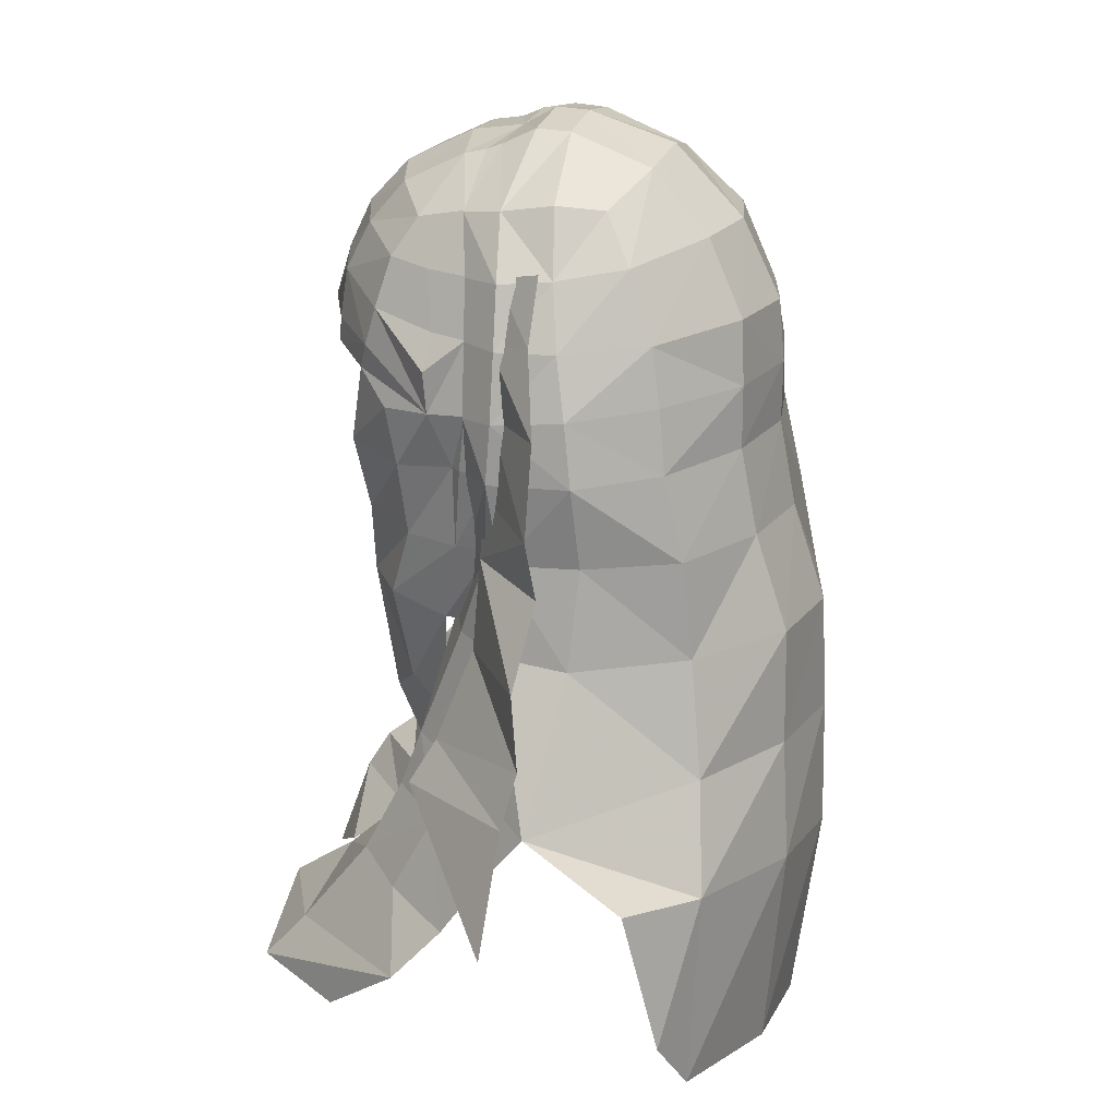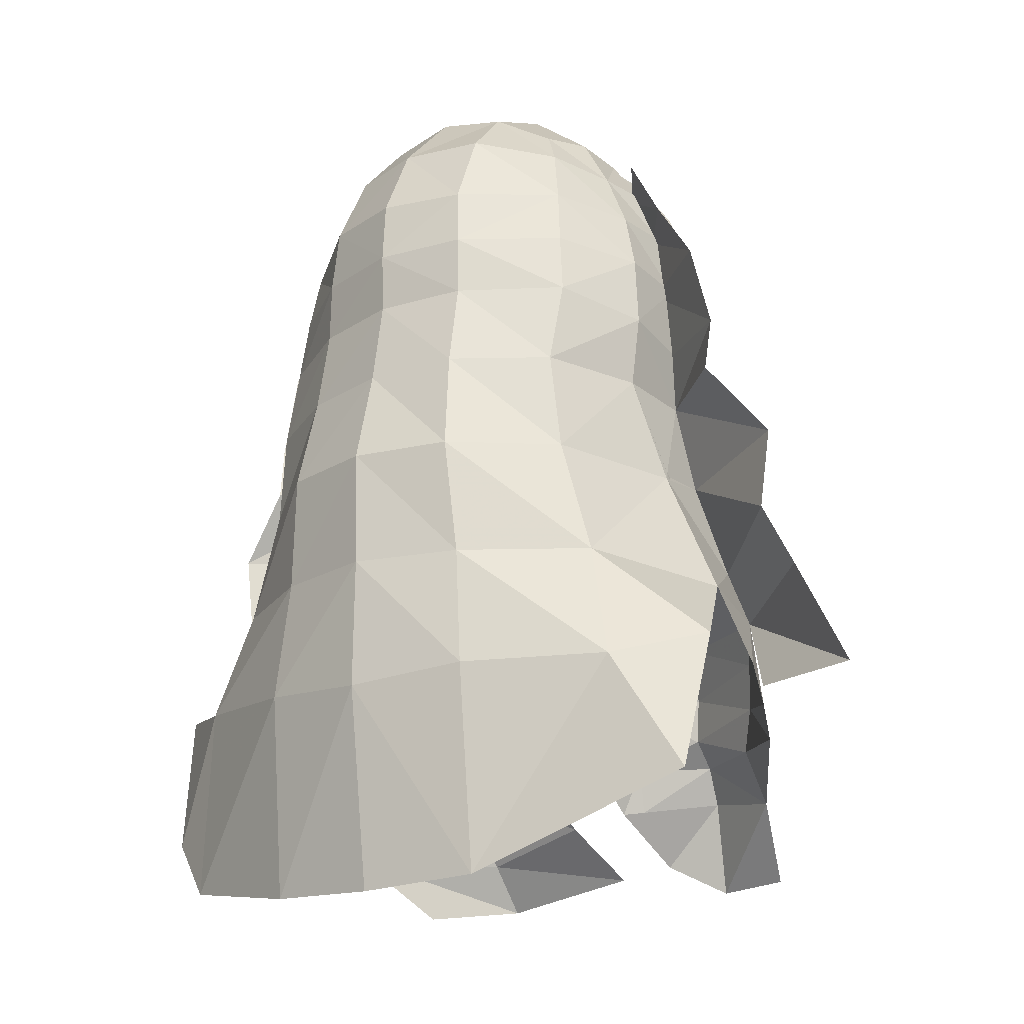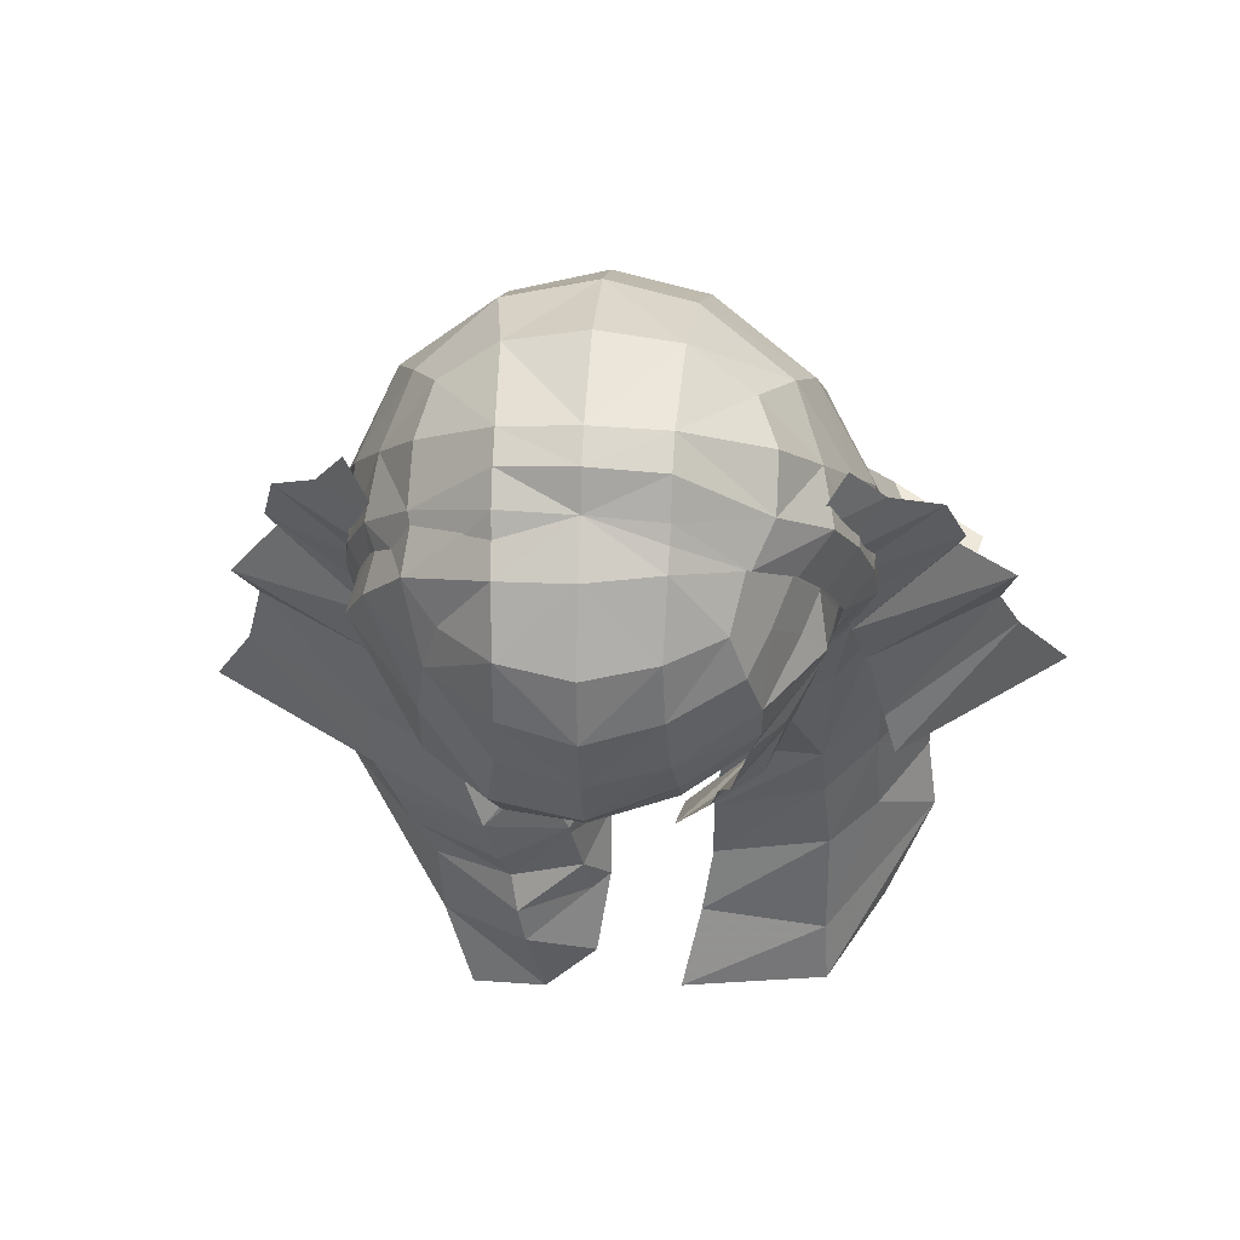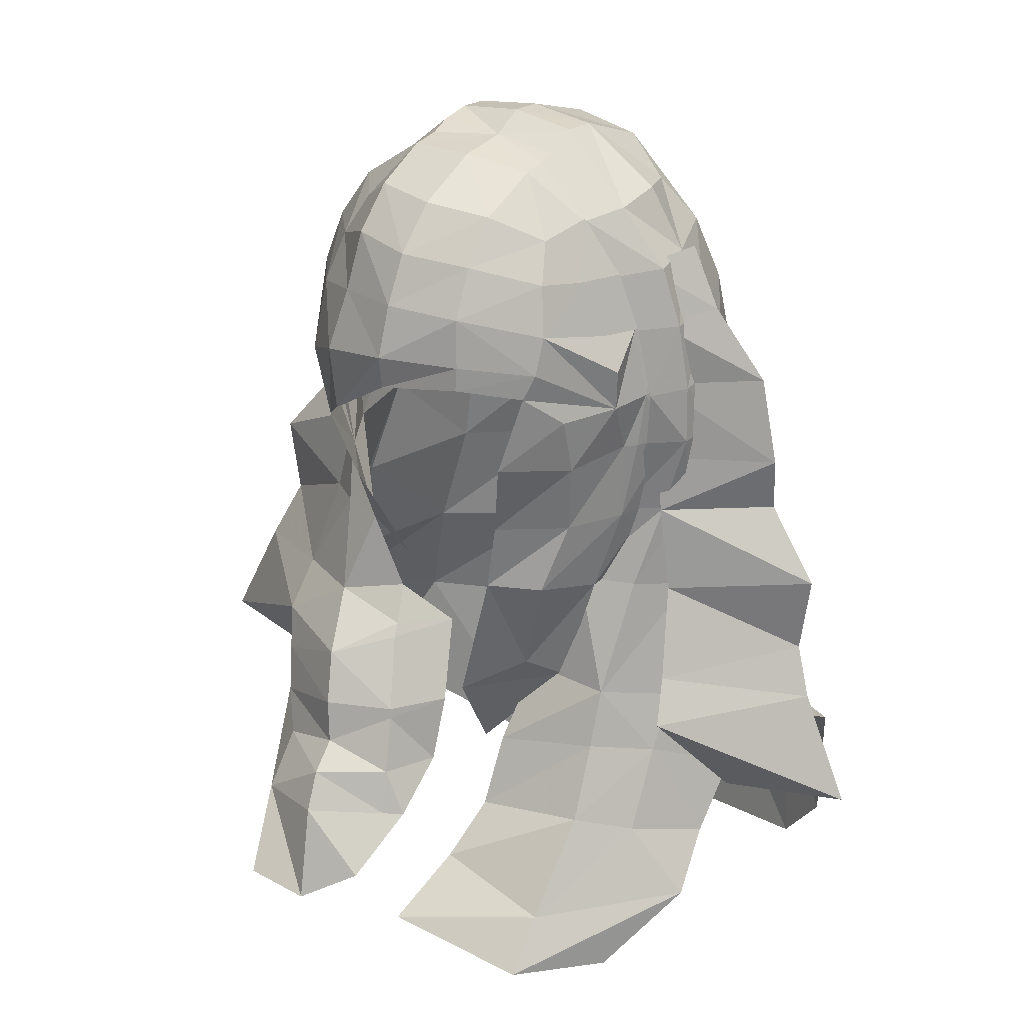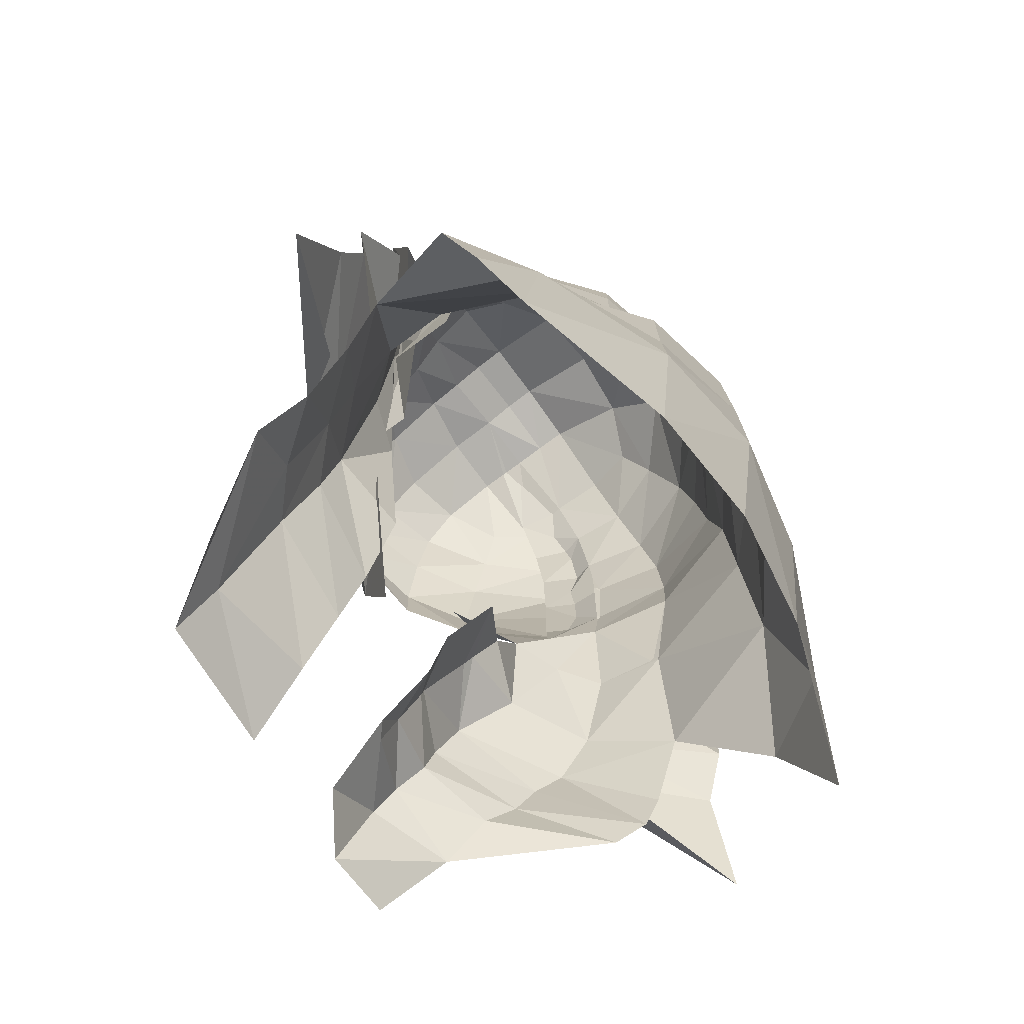
<metadata>
{"format":"obj","ext":"obj","renderer":"f3d","projection":"perspective","resolution":1024,"background":"white","views":[{"elev":19.9,"azim":102.5,"up":"+Z"},{"elev":-19.6,"azim":-145.6,"up":"+Z"},{"elev":-14.3,"azim":4.3,"up":"+Y"},{"elev":26.3,"azim":33.0,"up":"+Z"},{"elev":-73.1,"azim":122.8,"up":"+Z"}]}
</metadata>
<code>
g common_hair_female_2031
v 2.568 0.9326 82.98
v 1.559 1.544 83.55
v 1.423 0.04714 84.12
v 2.863 0.06202 83.09
v 3.679 2.552 76.99
v 3.67 2.205 78.58
v 4.422 0.688 78.45
v 4.212 0.8196 76.93
v 3.494 0.1797 81.9
v 3.107 1.443 82.1
v 1.992 3.621 77.04
v 1.977 3.309 78.65
v 1.681 2.594 82.4
v 4.291 0.5466 79.6
v 3.548 2.08 79.76
v 3.41 1.911 80.82
v 3.967 0.3415 80.72
v 1.951 3.306 79.8
v 1.833 3.251 80.98
v 0.2186 1.716 83.77
v 0.1464 0.1068 84.29
v 0.2265 4.076 77.08
v 0.238 3.773 78.69
v 0.2608 2.986 82.47
v 0.258 3.795 79.84
v 0.2722 3.695 81.01
v 1.34 -1.231 83.84
v 1.315 -1.525 83.72
v 2.437 -1.675 82.82
v 2.808 -0.9149 82.94
v 4.304 -0.8584 78.4
v 3.693 -1.356 78.39
v 3.194 -1.452 76.88
v 3.904 -0.9721 76.88
v 3.644 -0.7947 81.83
v 3.096 -1.493 81.79
v 4.014 -0.7686 80.72
v 3.481 -1.428 80.74
v 3.771 -1.392 79.43
v 4.247 -0.7838 79.48
v 4.449 0.6442 75.05
v 3.634 2.749 75.16
v 1.959 4.219 75.18
v 0.1207 4.676 75.21
v 2.531 -1.857 75.34
v 3.585 -1.517 75.33
v 1.069 -4.505 69.58
v 3.34 -4.784 69.05
v 3.45 -3.473 70.72
v 1.335 -3.586 70.46
v 4.344 -0.6624 75.18
v 4.191 -0.6308 76.89
v 1.384 -0.5971 84.14
v 0.07983 -1.118 83.97
v 0.116 -0.5115 84.32
v 5.726 0.1042 72.3
v 4.027 2.999 73.01
v 2.002 4.247 73
v -0.000309 4.757 73
v 4.426 -1.328 72.94
v 4.343 -1.903 71.89
v 5.462 -0.6494 71.35
v 1.397 -3.003 71.74
v 3.376 -2.773 72.09
v 3.365 -2.377 73.17
v 1.666 -2.201 73.19
v 2.215 4.39 70.75
v -0.000307 4.799 70.56
v 4.781 3.193 71.03
v 6.022 2.643 68.57
v 5.116 3.038 67.43
v 6.35 2.034 71.31
v 2.215 4.025 66.9
v -0.000306 4.281 66.78
v 0.6339 -5.795 68.62
v 3.34 -5.601 68.14
v 4.486 -3.953 67.88
v 5.422 -2.465 69.09
v 4.356 -2.698 70.4
v 5.312 -1.539 70.08
v -2.17 1.295 82.94
v -2.448 0.3304 83.1
v -1.135 0.1765 84.12
v -1.141 1.683 83.49
v -3.226 2.898 77.11
v -3.933 0.986 77.05
v -4.085 0.9541 78.4
v -3.334 2.594 78.7
v -3.121 0.5111 82.01
v -2.593 1.729 82.19
v -1.511 3.606 78.71
v -1.568 3.96 77.1
v -1.308 2.743 82.45
v -3.99 0.9047 79.72
v -3.678 0.7245 80.85
v -3.003 2.231 80.99
v -3.186 2.452 79.87
v -1.327 3.392 80.98
v -1.471 3.574 79.86
v -2.339 -1.692 82.87
v -1.201 -1.521 83.84
v -1.182 -1.034 84.06
v -2.535 -0.7057 83
v -3.233 -1.639 76.82
v -3.417 -1.775 77.97
v -4.063 -0.6172 78.11
v -3.945 -0.6752 77.01
v -3.333 -0.5574 81.94
v -2.918 -1.681 81.9
v -3.408 -1.764 79.61
v -3.223 -1.687 80.85
v -3.763 -0.5452 80.85
v -3.996 -0.5391 79.61
v -3.485 2.927 75.22
v -4.333 0.4199 75.11
v -1.738 4.312 75.21
v -3.455 -1.564 75.38
v -2.485 -1.986 75.38
v -0.6123 -3.81 69.58
v -0.5415 -2.757 70.47
v -1.048 -3.798 70.48
v -0.9457 -4.082 69.63
v -1.157 -0.4312 84.17
v -5.232 0.1042 72.79
v -4.55 -1.56 73.61
v -4.21 -0.9368 75.3
v -4.128 2.906 73.01
v -1.983 4.244 73
v -6.023 1.844 71.31
v -4.781 3.423 70.75
v -2.216 4.433 70.75
v -2.216 4.025 66.9
v -2.173 -5.085 69.82
v -1.977 -5.693 68.05
v -0.9534 -5.099 68.62
v -3.744 -3.522 70.45
v -2.255 -4.655 70.51
v -2.323 -4.054 70.97
v -4.129 -3.068 71.19
v -4.334 -2.723 72.01
v -2.446 -3.911 71.8
v -2.628 -3.487 72.76
v -4.628 -2.264 72.72
v -3.026 -2.45 73.74
v -5.582 -0.9451 70.62
v -5.373 -1.539 70.08
v -0.5091 -2.342 71.74
v -0.8573 -1.525 73.19
v -1.557 -2.67 73.07
v -1.204 -3.362 71.76
v -1.184 -3.401 71.56
v -3.719 -4.388 69.53
v -3.34 -5.601 68.14
v -1.604 -2.485 73.31
v -1.783 -2.011 73.98
v -6.023 2.892 68.57
v -5.568 -0.6006 71.35
v 2.107 -2.593 82.63
v 2.358 -1.671 82.82
v 1.283 -1.934 83.63
v 1.17 -3.103 83.06
v 1.157 -3.779 82.27
v 2.328 -3.051 81.93
v 2.691 -2.287 81.82
v 3.017 -1.489 81.79
v -0.1637 -4.853 80.54
v 1.263 -4.349 80.47
v 1.191 -4.234 81.38
v -0.1328 -4.552 81.5
v 0.07983 -1.118 83.97
v 0.02918 -2.085 83.83
v 1.339 -1.23 83.79
v -0.04495 -3.359 83.21
v -0.09615 -4.117 82.41
v 2.651 -0.907 82.94
v 3.903 -0.8383 78.41
v 3.583 -1.516 78.39
v 3.348 -1.667 76.87
v 3.595 -0.9567 76.89
v 3.261 -0.7755 81.84
v 3.667 -0.7513 80.73
v 3.403 -1.424 80.74
v 3.668 -1.387 79.43
v 3.856 -0.7642 79.48
v 2.937 -1.98 75.34
v 2.972 -1.244 75.34
v 2.531 -3.315 81.01
v 3.123 -2.099 80.78
v 4.159 -0.6578 75.18
v 3.954 -0.3855 76.9
v 4.422 0.688 78.45
v 4.291 0.5466 79.6
v 3.967 0.3415 80.72
v 3.494 0.1797 81.9
v 2.863 0.06202 83.09
v 1.423 0.04714 84.12
v 1.382 -0.5933 84.02
v 0.1141 -0.5078 84.19
v -2.127 -2.381 82.7
v -1.234 -3.077 83.29
v -1.217 -2.011 83.8
v -2.633 -1.678 82.88
v -2.409 -2.814 82.01
v -3.337 -1.66 81.9
v -1.421 -4.103 81.42
v -1.644 -4.451 80.27
v -2.717 -3.53 79.75
v -2.607 -3.222 81.09
v -3.77 -1.66 80.86
v -3.705 -1.749 79.61
v -1.184 -1.031 83.94
v -1.315 -3.749 82.51
v -2.453 -0.7098 83
v -3.233 -1.639 76.82
v -3.569 -1.767 77.97
v -3.796 -0.6306 78.1
v -3.69 -0.688 77
v -3.054 -0.5714 81.94
v -3.447 -0.561 80.84
v -3.698 -0.554 79.6
v -3.455 -1.564 75.38
v -2.485 -1.986 75.38
v -3.933 0.986 77.05
v -4.336 0.2986 75.11
v -4.21 -0.9368 75.3
v -4.085 0.9541 78.4
v -3.99 0.9047 79.72
v -3.678 0.7245 80.85
v -3.121 0.5111 82.01
v -2.448 0.3304 83.1
v -1.135 0.1765 84.12
v -1.159 -0.4274 84.04
v -1.567 -4.368 79.02
v -0.1696 -4.761 79.91
v -2.459 -3.424 78.33
v 1.254 -4.384 80.02
v 2.305 -3.672 79.83
v 2.859 -3.087 79.26
v 3.443 -2.135 79.36
v 2.487 -3.527 80.3
v 2.907 -2.862 78.2
v 3.38 -1.696 78.38
v 1.936 -3.975 78.36
v 2.408 -3.138 75.56
v 2.756 -2.713 76.86
v 1.508 -3.709 75.67
v 1.698 -3.724 76.95
v -2.224 -2.852 76.78
v -1.122 -2.692 75.25
v 1.914 -2.911 73.69
v 2.349 -2.167 73.17
v 0.7629 -3.538 73
v 4.212 0.8196 76.93
v 4.265 0.6488 75.05
v 0.1464 0.1068 84.29
v 3.496 -2.189 80.14
v 0.8873 -2.863 71.58
v 3.733 -1.008 77.98
v 3.898 -1.068 76.88
v 5.744 0.1822 77.9
v 5.374 0.2257 79.55
v 4.443 -0.04882 80.94
v 3.657 -0.9169 80.72
v 3.647 -0.922 79.48
v 3.865 0.009108 82.1
v 3.208 -0.8851 81.84
v 4.446 -1.785 73.53
v 6.483 0.2075 73.96
v 4.165 -1.146 75.23
v 6.848 -0.01611 73.01
v 4.627 -2.264 72.72
v 6.702 0.16 75.48
v 7.832 -0.1802 70.96
v 5.581 -0.9451 70.98
v 5.671 0.3643 76.83
v -3.739 -0.6334 78.1
v -5.622 0.7517 78.08
v -3.945 -0.6752 77.01
v -5.195 0.7552 79.73
v -3.596 -0.5592 79.6
v -3.564 -0.5551 80.84
v -4.251 0.3867 81.09
v -3.078 -0.5702 81.94
v -3.633 0.3848 82.22
v -4.55 -1.56 73.61
v -4.21 -0.9368 75.3
v -6.477 0.5319 74.07
v -6.849 -0.01611 73.01
v -4.628 -2.264 72.72
v -6.674 0.4948 75.59
v -7.833 -0.1802 70.96
v -5.582 -0.9451 70.98
v -5.567 0.9274 77.02
f 1 2 3
f 3 4 1
f 5 6 7
f 7 8 5
f 9 10 1
f 1 4 9
f 5 11 12
f 12 6 5
f 10 13 2
f 2 1 10
f 14 15 16
f 16 17 14
f 16 15 18
f 18 19 16
f 2 20 21
f 21 3 2
f 11 22 23
f 23 12 11
f 24 20 2
f 2 13 24
f 25 26 19
f 19 18 25
f 6 15 14
f 14 7 6
f 18 15 6
f 6 12 18
f 25 18 12
f 12 23 25
f 27 28 29
f 29 30 27
f 31 32 33
f 33 34 31
f 35 30 29
f 29 36 35
f 37 38 39
f 39 40 37
f 31 40 39
f 39 32 31
f 8 41 42
f 42 5 8
f 22 11 43
f 43 44 22
f 34 33 45
f 45 46 34
f 11 5 42
f 42 43 11
f 35 36 38
f 38 37 35
f 17 16 10
f 10 9 17
f 16 19 13
f 13 10 16
f 19 26 24
f 24 13 19
f 47 48 49
f 49 50 47
f 46 51 52
f 52 34 46
f 31 34 52
f 52 7 31
f 7 14 40
f 40 31 7
f 40 14 17
f 17 37 40
f 37 17 9
f 9 35 37
f 9 4 30
f 30 35 9
f 3 53 30
f 30 4 3
f 54 27 53
f 53 55 54
f 41 56 57
f 57 42 41
f 43 42 57
f 57 58 43
f 44 43 58
f 58 59 44
f 60 61 62
f 62 56 60
f 63 64 65
f 65 66 63
f 67 68 59
f 59 58 67
f 69 67 58
f 58 57 69
f 70 71 69
f 69 72 70
f 73 74 68
f 68 67 73
f 71 73 67
f 67 69 71
f 75 76 48
f 48 47 75
f 76 77 78
f 78 48 76
f 61 79 80
f 80 62 61
f 50 49 64
f 64 63 50
f 81 82 83
f 83 84 81
f 85 86 87
f 87 88 85
f 89 82 81
f 81 90 89
f 85 88 91
f 91 92 85
f 90 81 84
f 84 93 90
f 94 95 96
f 96 97 94
f 96 98 99
f 99 97 96
f 84 83 21
f 21 20 84
f 92 91 23
f 23 22 92
f 24 93 84
f 84 20 24
f 25 99 98
f 98 26 25
f 88 87 94
f 94 97 88
f 99 91 88
f 88 97 99
f 25 23 91
f 91 99 25
f 100 101 102
f 102 103 100
f 104 105 106
f 106 107 104
f 108 109 100
f 100 103 108
f 110 111 112
f 112 113 110
f 106 105 110
f 110 113 106
f 86 85 114
f 114 115 86
f 22 44 116
f 116 92 22
f 107 117 118
f 118 104 107
f 92 116 114
f 114 85 92
f 111 109 108
f 108 112 111
f 95 89 90
f 90 96 95
f 96 90 93
f 93 98 96
f 98 93 24
f 24 26 98
f 119 120 121
f 121 122 119
f 87 86 107
f 107 106 87
f 87 106 113
f 113 94 87
f 113 112 95
f 95 94 113
f 112 108 89
f 89 95 112
f 89 108 103
f 103 82 89
f 83 82 103
f 103 123 83
f 54 55 123
f 123 102 54
f 115 124 125
f 125 126 115
f 115 114 127
f 127 124 115
f 116 128 127
f 127 114 116
f 44 59 128
f 128 116 44
f 129 124 127
f 127 130 129
f 131 128 59
f 59 68 131
f 130 127 128
f 128 131 130
f 132 131 68
f 68 74 132
f 133 134 135
f 135 122 133
f 136 137 138
f 138 139 136
f 140 141 142
f 142 143 140
f 144 125 143
f 143 142 144
f 141 140 139
f 139 138 141
f 139 145 146
f 146 136 139
f 147 148 149
f 149 150 147
f 120 147 151
f 151 121 120
f 125 144 117
f 117 126 125
f 137 136 152
f 152 133 137
f 152 153 134
f 134 133 152
f 51 46 65
f 65 60 51
f 65 64 61
f 61 60 65
f 3 21 55
f 55 53 3
f 55 21 83
f 83 123 55
f 144 154 155
f 155 118 144
f 154 144 142
f 142 149 154
f 142 141 150
f 150 149 142
f 150 141 138
f 138 151 150
f 138 137 121
f 121 151 138
f 137 133 122
f 122 121 137
f 48 78 79
f 66 65 45
f 60 56 51
f 57 56 69
f 152 136 146
f 115 126 107
f 156 130 132
f 135 119 122
f 143 145 140
f 79 61 49
f 8 52 41
f 28 27 54
f 52 8 7
f 54 102 101
f 148 155 154
f 124 143 125
f 149 148 154
f 151 147 150
f 126 117 107
f 79 49 48
f 118 117 144
f 53 27 30
f 103 102 123
f 115 107 86
f 41 52 51
f 78 80 79
f 56 41 51
f 139 140 145
f 156 129 130
f 65 46 45
f 56 72 69
f 130 131 132
f 61 64 49
f 143 124 157
f 143 157 145
f 158 159 160
f 160 161 158
f 158 161 162
f 162 163 158
f 159 158 164
f 164 165 159
f 166 167 168
f 168 169 166
f 170 171 160
f 160 172 170
f 161 173 174
f 174 162 161
f 159 175 172
f 172 160 159
f 176 177 178
f 178 179 176
f 180 175 159
f 159 165 180
f 181 182 183
f 183 184 181
f 171 173 161
f 161 160 171
f 176 184 183
f 183 177 176
f 179 178 185
f 185 186 179
f 162 174 169
f 169 168 162
f 163 162 168
f 168 187 163
f 164 188 182
f 182 165 164
f 180 165 182
f 182 181 180
f 186 189 190
f 190 179 186
f 176 179 190
f 190 191 176
f 191 192 184
f 184 176 191
f 184 192 193
f 193 181 184
f 181 193 194
f 194 180 181
f 194 195 175
f 175 180 194
f 196 197 175
f 175 195 196
f 170 172 197
f 197 198 170
f 199 200 201
f 201 202 199
f 203 199 202
f 202 204 203
f 166 169 205
f 205 206 166
f 207 208 209
f 209 210 207
f 170 211 201
f 201 171 170
f 200 212 174
f 174 173 200
f 206 205 208
f 208 207 206
f 202 201 211
f 211 213 202
f 214 215 216
f 216 217 214
f 218 204 202
f 202 213 218
f 210 209 219
f 219 220 210
f 171 201 200
f 200 173 171
f 216 215 210
f 210 220 216
f 217 221 222
f 222 214 217
f 212 205 169
f 169 174 212
f 203 208 205
f 205 212 203
f 208 203 204
f 204 209 208
f 209 204 218
f 218 219 209
f 217 223 224
f 224 225 217
f 226 223 217
f 217 216 226
f 226 216 220
f 220 227 226
f 220 219 228
f 228 227 220
f 219 218 229
f 229 228 219
f 229 218 213
f 213 230 229
f 231 230 213
f 213 232 231
f 170 198 232
f 232 211 170
f 233 234 166
f 166 206 233
f 215 235 207
f 207 210 215
f 235 233 206
f 206 207 235
f 234 236 167
f 167 166 234
f 237 238 239
f 239 240 237
f 236 237 240
f 240 167 236
f 241 242 239
f 239 238 241
f 243 241 238
f 238 237 243
f 244 185 178
f 178 245 244
f 246 244 245
f 245 247 246
f 214 248 235
f 235 215 214
f 222 249 248
f 248 214 222
f 185 244 250
f 250 251 185
f 246 252 250
f 250 244 246
f 247 245 241
f 241 243 247
f 245 178 242
f 242 241 245
f 183 239 242
f 242 177 183
f 164 163 187
f 187 188 164
f 253 190 189
f 189 254 253
f 198 197 196
f 196 255 198
f 232 198 255
f 255 231 232
f 182 256 239
f 239 183 182
f 182 188 256
f 187 168 240
f 212 200 203
f 256 188 187
f 190 253 191
f 225 221 217
f 197 172 175
f 213 211 232
f 177 242 178
f 158 163 164
f 168 167 240
f 200 199 203
f 187 239 256
f 250 252 251
f 252 257 251
f 187 240 239
f 258 259 260
f 261 262 263
f 263 264 261
f 260 261 264
f 264 258 260
f 262 265 266
f 266 263 262
f 267 268 269
f 270 268 267
f 267 271 270
f 269 272 259
f 273 270 271
f 271 274 273
f 259 272 275
f 269 268 272
f 260 259 275
f 276 277 278
f 279 280 281
f 281 282 279
f 277 276 280
f 280 279 277
f 282 281 283
f 283 284 282
f 285 286 287
f 288 289 285
f 285 287 288
f 286 278 290
f 291 292 289
f 289 288 291
f 278 293 290
f 286 290 287
f 277 293 278

</code>
